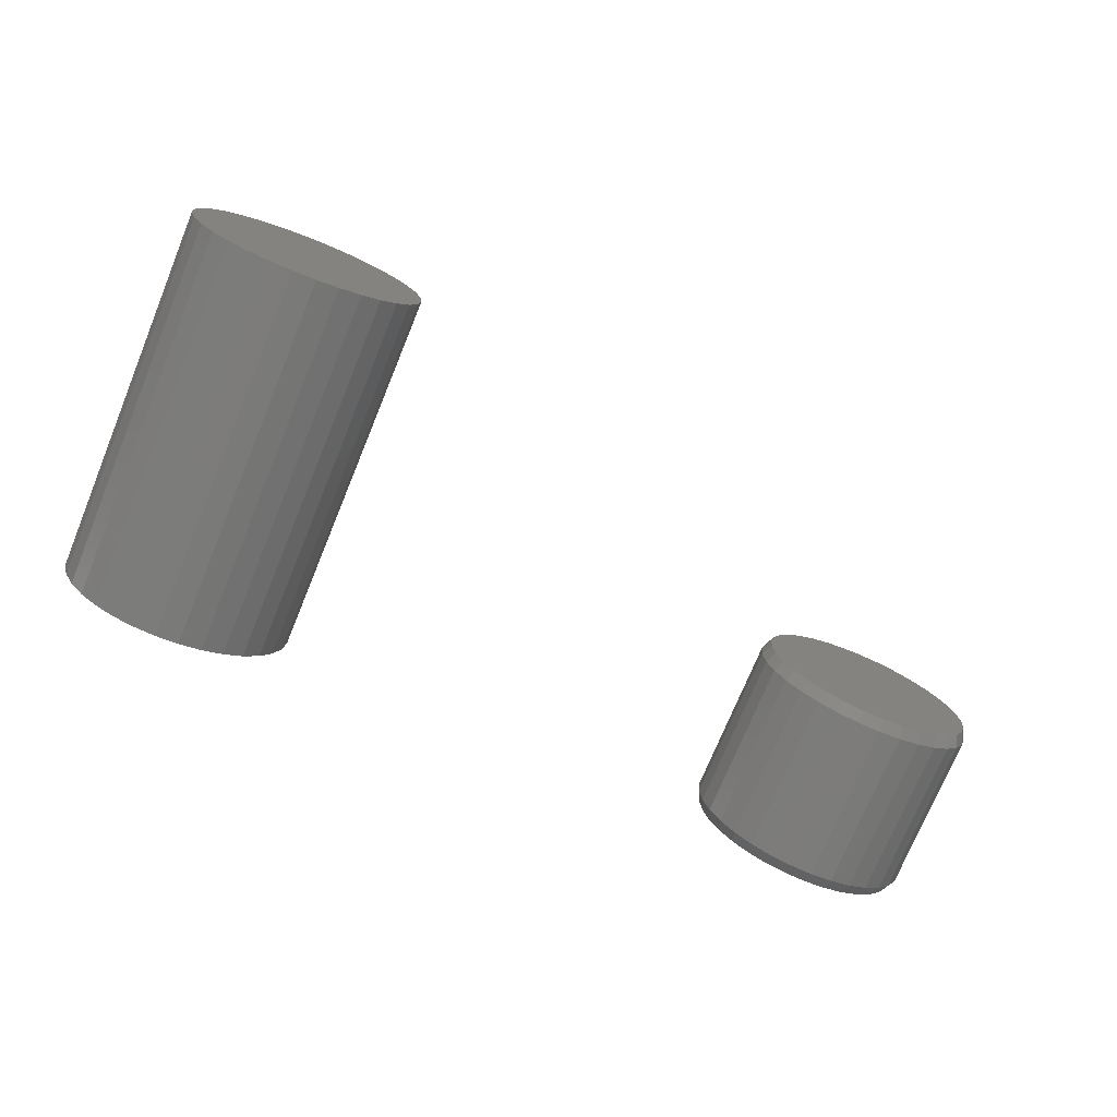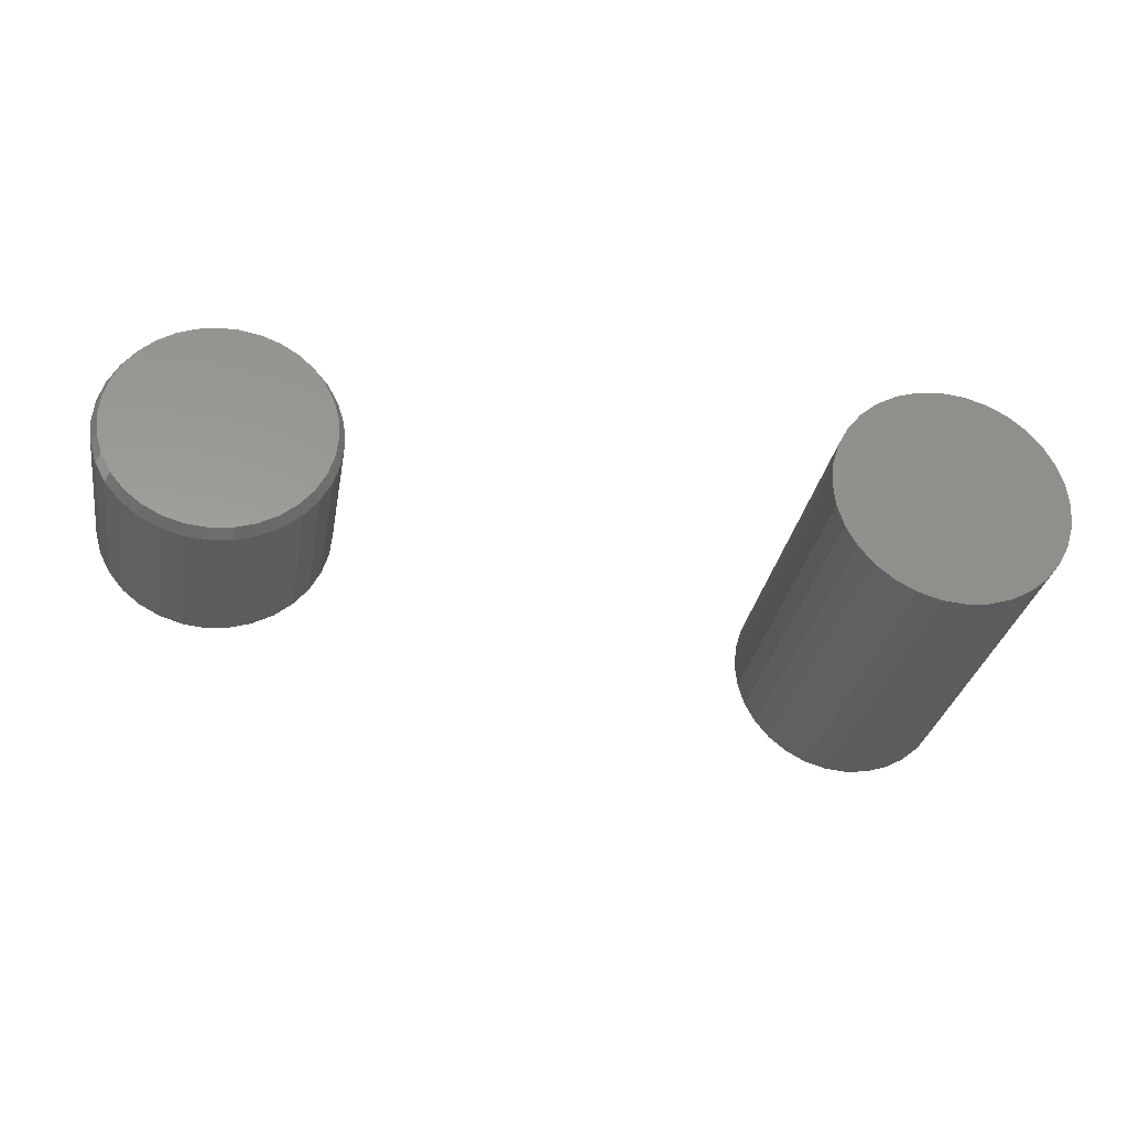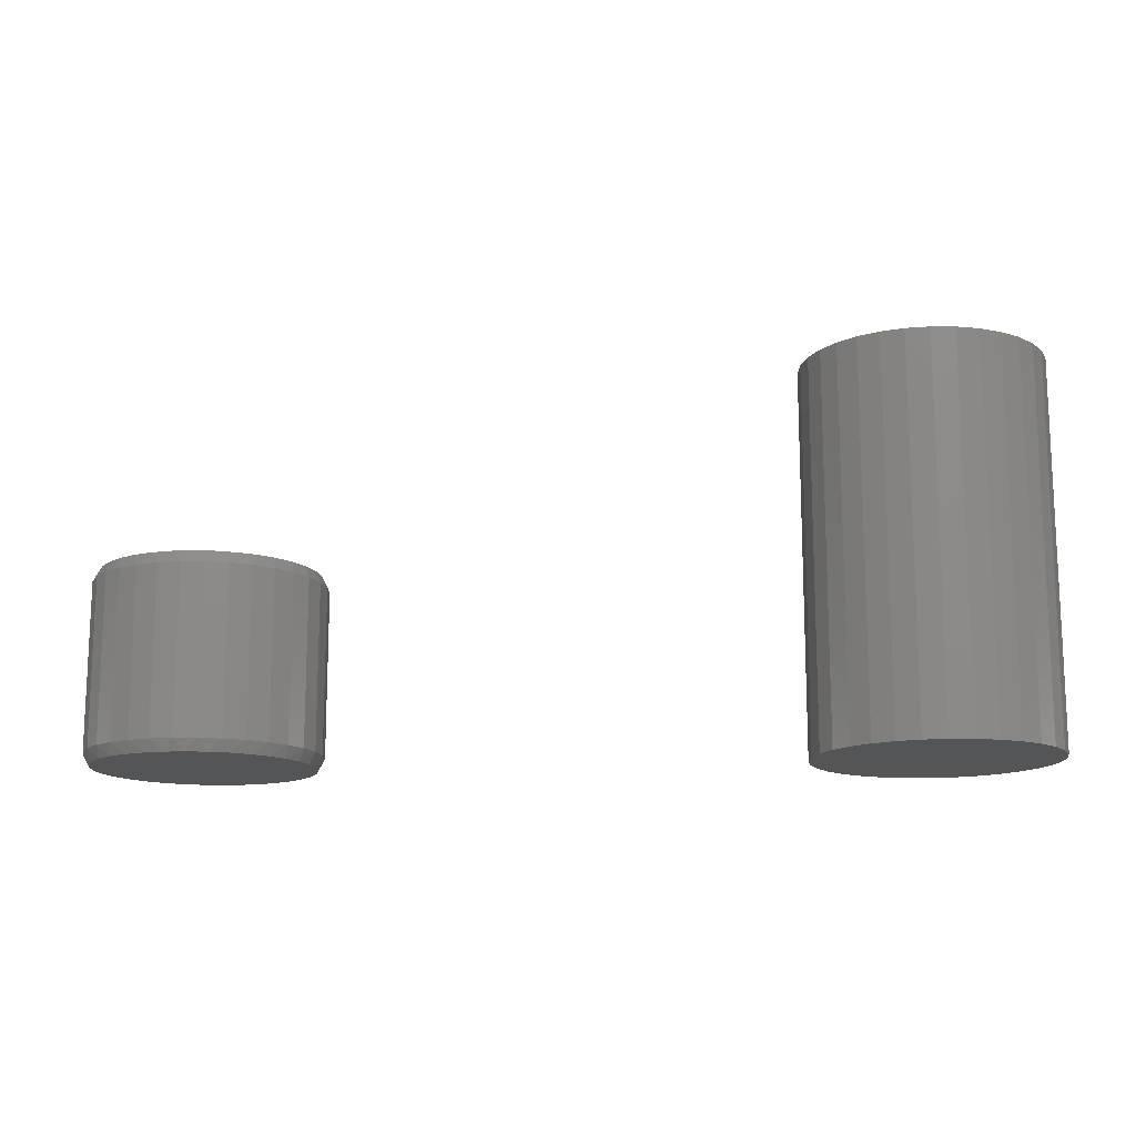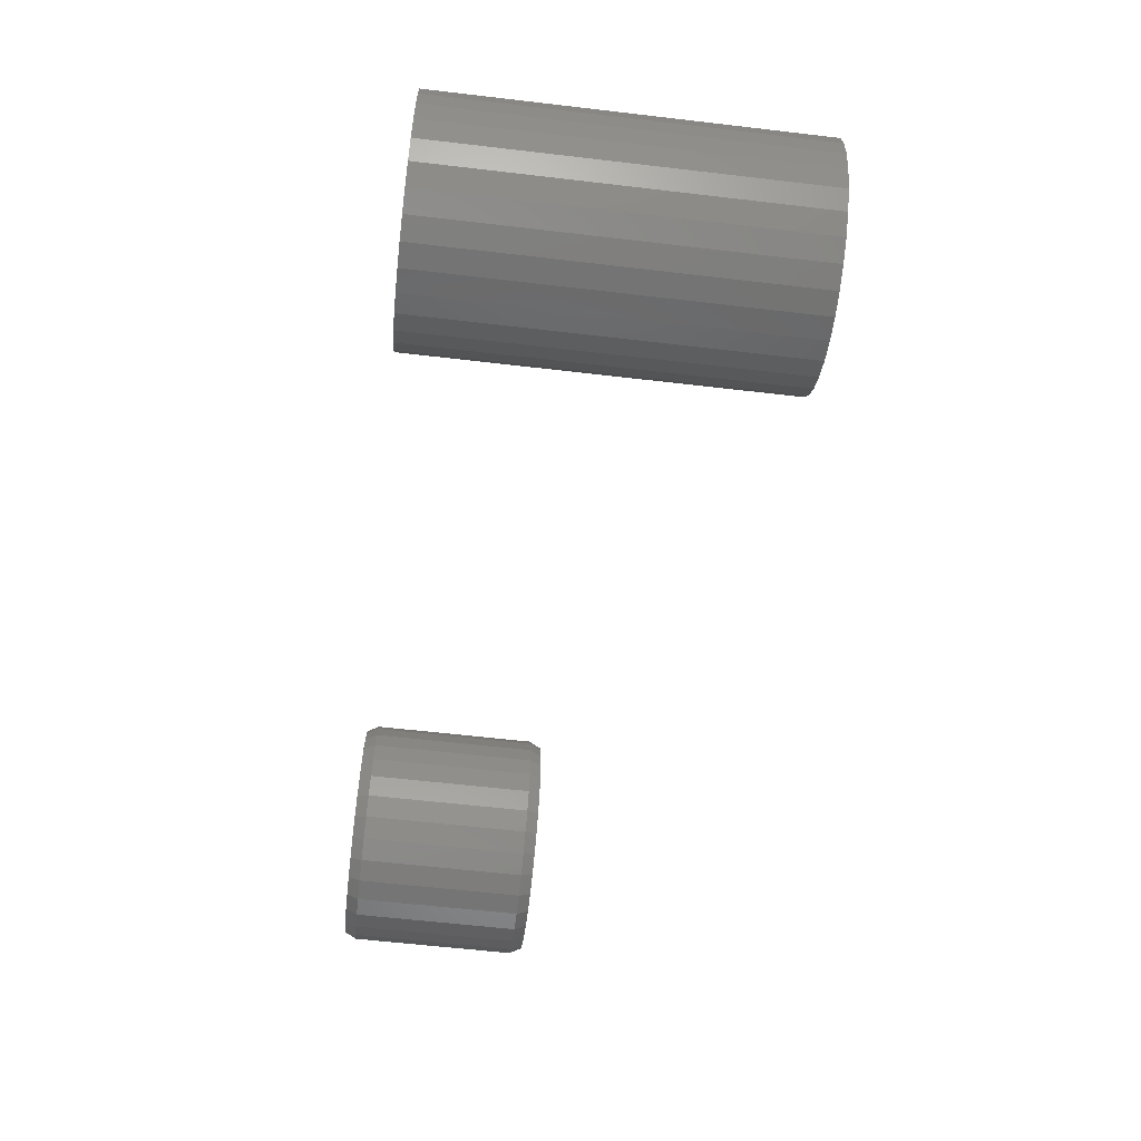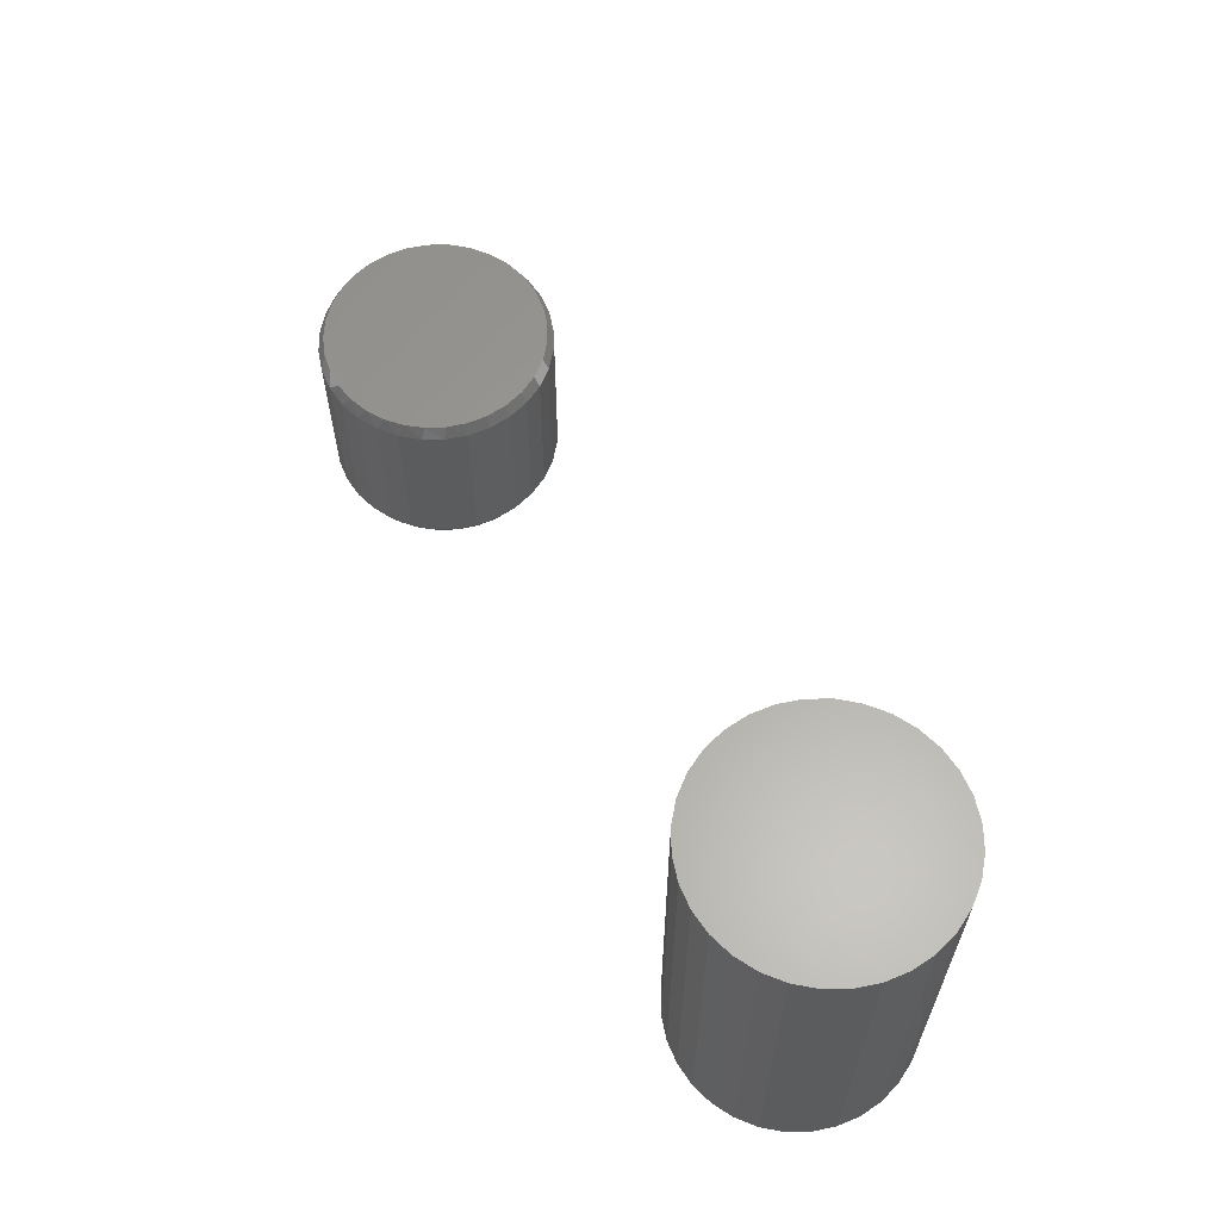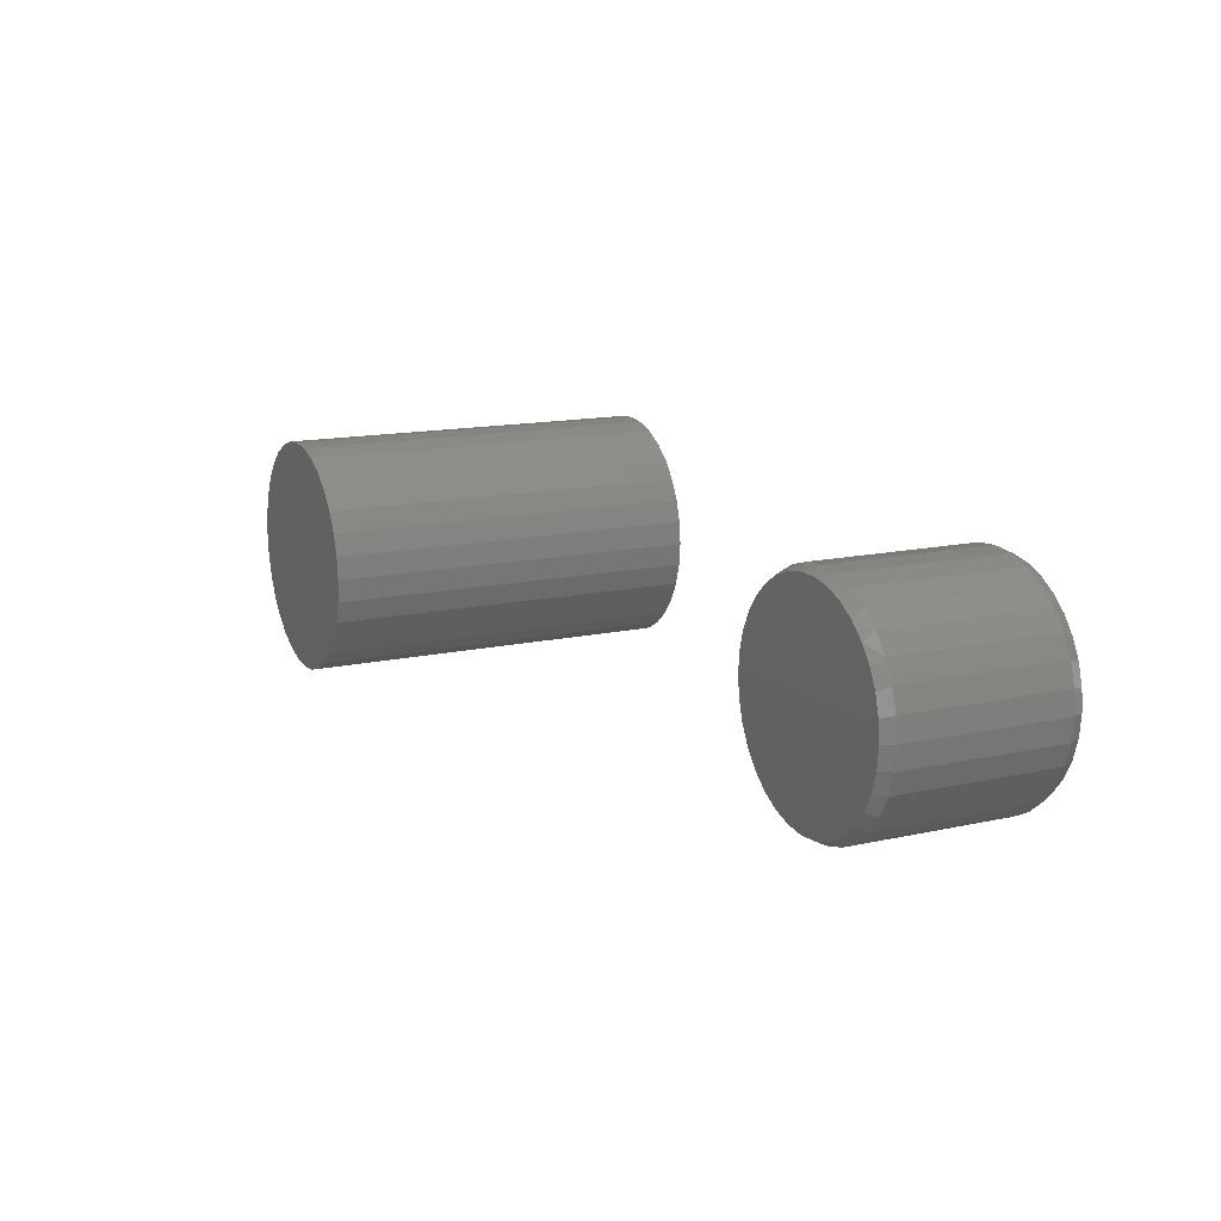
<metadata>
{"format":"stl","ext":"stl","renderer":"f3d","projection":"perspective","resolution":1024,"background":"white","views":[{"elev":-74.7,"azim":-22.4,"up":"+Y"},{"elev":-30.2,"azim":170.3,"up":"+Y"},{"elev":-14.1,"azim":-174.9,"up":"+Z"},{"elev":-60.8,"azim":-96.8,"up":"+Y"},{"elev":61.3,"azim":-118.6,"up":"+Z"},{"elev":14.4,"azim":64.3,"up":"+Y"}]}
</metadata>
<code>
# stl→obj: 194 verts, 380 faces
v -0.4888 0.1552 0.5078
v -0.427 0.1552 0.5078
v -0.4579 0.1582 0.5078
v -0.5184 0.1462 0.5078
v -0.3973 0.1462 0.5078
v -0.3973 -0.1462 0.5078
v -0.4888 -0.1552 0.5078
v -0.427 -0.1552 0.5078
v -0.4579 -0.1582 0.5078
v -0.37 0.1316 0.5078
v -0.5458 0.1316 0.5078
v -0.346 0.1119 0.5078
v -0.5698 0.1119 0.5078
v -0.3263 0.0879 0.5078
v -0.5895 0.0879 0.5078
v -0.3117 0.06055 0.5078
v -0.6041 0.06055 0.5078
v -0.3027 0.03087 0.5078
v -0.6131 0.03087 0.5078
v -0.2997 0 0.5078
v -0.6161 1.938e-17 0.5078
v -0.3027 -0.03087 0.5078
v -0.6131 -0.03087 0.5078
v -0.3117 -0.06055 0.5078
v -0.6041 -0.06055 0.5078
v -0.3263 -0.0879 0.5078
v -0.5895 -0.0879 0.5078
v -0.346 -0.1119 0.5078
v -0.5698 -0.1119 0.5078
v -0.37 -0.1316 0.5078
v -0.5458 -0.1316 0.5078
v -0.5184 -0.1462 0.5078
v -0.4579 0.1582 0
v -0.427 0.1552 0
v -0.4888 0.1552 0
v -0.5184 0.1462 0
v -0.3973 0.1462 0
v -0.427 -0.1552 0
v -0.4888 -0.1552 0
v -0.3973 -0.1462 0
v -0.4579 -0.1582 0
v -0.5184 -0.1462 0
v -0.5458 -0.1316 0
v -0.37 -0.1316 0
v -0.5698 -0.1119 0
v -0.346 -0.1119 0
v -0.5895 -0.0879 0
v -0.3263 -0.0879 0
v -0.6041 -0.06055 0
v -0.3117 -0.06055 0
v -0.6131 -0.03087 0
v -0.3027 -0.03087 0
v -0.6161 1.938e-17 0
v -0.2997 0 0
v -0.6131 0.03087 0
v -0.3027 0.03087 0
v -0.6041 0.06055 0
v -0.3117 0.06055 0
v -0.5895 0.0879 0
v -0.3263 0.0879 0
v -0.5698 0.1119 0
v -0.346 0.1119 0
v -0.5458 0.1316 0
v -0.37 0.1316 0
v 0.6155 0.00222 0.01562
v 0.6155 0.00222 0.2344
v 0.6126 -0.02743 0.01562
v 0.6126 -0.02743 0.2344
v 0.604 -0.05594 0.01562
v 0.604 -0.05594 0.2344
v 0.5899 -0.08221 0.01562
v 0.5899 -0.08221 0.2344
v 0.571 -0.1052 0.01562
v 0.571 -0.1052 0.2344
v 0.548 -0.1241 0.01562
v 0.548 -0.1241 0.2344
v 0.5217 -0.1382 0.01562
v 0.5217 -0.1382 0.2344
v 0.4932 -0.1468 0.01562
v 0.4932 -0.1468 0.2344
v 0.4636 -0.1498 0.01562
v 0.4636 -0.1498 0.2344
v 0.4339 -0.1468 0.01562
v 0.4339 -0.1468 0.2344
v 0.4054 -0.1382 0.01562
v 0.4054 -0.1382 0.2344
v 0.3791 -0.1241 0.01562
v 0.3791 -0.1241 0.2344
v 0.3561 -0.1052 0.01562
v 0.3561 -0.1052 0.2344
v 0.3372 -0.08221 0.01562
v 0.3372 -0.08221 0.2344
v 0.3232 -0.05594 0.01562
v 0.3232 -0.05594 0.2344
v 0.3145 -0.02743 0.01562
v 0.3145 -0.02743 0.2344
v 0.3116 0.00222 0.01562
v 0.3116 0.00222 0.2344
v 0.3145 0.03187 0.01562
v 0.3145 0.03187 0.2344
v 0.3232 0.06038 0.01562
v 0.3232 0.06038 0.2344
v 0.3372 0.08665 0.01562
v 0.3372 0.08665 0.2344
v 0.3561 0.1097 0.01562
v 0.3561 0.1097 0.2344
v 0.3791 0.1286 0.01562
v 0.3791 0.1286 0.2344
v 0.4054 0.1426 0.01562
v 0.4054 0.1426 0.2344
v 0.4339 0.1513 0.01562
v 0.4339 0.1513 0.2344
v 0.4636 0.1542 0.01562
v 0.4636 0.1542 0.2344
v 0.4932 0.1513 0.01562
v 0.4932 0.1513 0.2344
v 0.5217 0.1426 0.01562
v 0.5217 0.1426 0.2344
v 0.548 0.1286 0.01562
v 0.548 0.1286 0.2344
v 0.571 0.1097 0.01562
v 0.571 0.1097 0.2344
v 0.5899 0.08665 0.01562
v 0.5899 0.08665 0.2344
v 0.604 0.06038 0.01562
v 0.604 0.06038 0.2344
v 0.6126 0.03187 0.01562
v 0.6126 0.03187 0.2344
v 0.4769 0.1458 0.25
v 0.4503 0.1458 0.25
v 0.4241 0.1409 0.25
v 0.503 0.1409 0.25
v 0.3993 0.1313 0.25
v 0.5278 0.1313 0.25
v 0.5187 -0.131 0.25
v 0.4354 -0.1392 0.25
v 0.4917 -0.1392 0.25
v 0.4636 -0.1419 0.25
v 0.5504 0.1173 0.25
v 0.3767 0.1173 0.25
v 0.5701 0.09934 0.25
v 0.357 0.09934 0.25
v 0.5861 0.07811 0.25
v 0.341 0.07811 0.25
v 0.598 0.0543 0.25
v 0.3291 0.0543 0.25
v 0.6053 0.02871 0.25
v 0.3219 0.02871 0.25
v 0.6077 0.00222 0.25
v 0.3194 0.00222 0.25
v 0.605 -0.0259 0.25
v 0.3222 -0.0259 0.25
v 0.5968 -0.05295 0.25
v 0.3304 -0.05295 0.25
v 0.5834 -0.07787 0.25
v 0.3437 -0.07787 0.25
v 0.5655 -0.09972 0.25
v 0.3616 -0.09972 0.25
v 0.5437 -0.1176 0.25
v 0.3835 -0.1176 0.25
v 0.4084 -0.131 0.25
v 0.4241 0.1409 0
v 0.4503 0.1458 0
v 0.4769 0.1458 0
v 0.503 0.1409 0
v 0.3993 0.1313 0
v 0.5278 0.1313 0
v 0.4917 -0.1392 0
v 0.4354 -0.1392 0
v 0.5187 -0.131 0
v 0.4636 -0.1419 0
v 0.4084 -0.131 0
v 0.3835 -0.1176 0
v 0.5437 -0.1176 0
v 0.3616 -0.09972 0
v 0.5655 -0.09972 0
v 0.3437 -0.07787 0
v 0.5834 -0.07787 0
v 0.3304 -0.05295 0
v 0.5968 -0.05295 0
v 0.3222 -0.0259 0
v 0.605 -0.0259 0
v 0.3194 0.00222 0
v 0.6077 0.00222 0
v 0.3219 0.02871 0
v 0.6053 0.02871 0
v 0.3291 0.0543 0
v 0.598 0.0543 0
v 0.341 0.07811 0
v 0.5861 0.07811 0
v 0.357 0.09934 0
v 0.5701 0.09934 0
v 0.3767 0.1173 0
v 0.5504 0.1173 0
f 1 2 3
f 2 1 4
f 2 4 5
f 6 7 8
f 8 7 9
f 5 4 10
f 10 4 11
f 10 11 12
f 12 11 13
f 12 13 14
f 14 13 15
f 14 15 16
f 16 15 17
f 16 17 18
f 18 17 19
f 18 19 20
f 20 19 21
f 20 21 22
f 22 21 23
f 22 23 24
f 24 23 25
f 24 25 26
f 26 25 27
f 26 27 28
f 28 27 29
f 28 29 30
f 30 29 31
f 30 31 6
f 6 31 32
f 6 32 7
f 33 34 35
f 36 35 34
f 37 36 34
f 38 39 40
f 41 39 38
f 39 42 40
f 40 42 43
f 40 43 44
f 44 43 45
f 44 45 46
f 46 45 47
f 46 47 48
f 48 47 49
f 48 49 50
f 50 49 51
f 50 51 52
f 52 51 53
f 52 53 54
f 54 53 55
f 54 55 56
f 56 55 57
f 56 57 58
f 58 57 59
f 58 59 60
f 60 59 61
f 60 61 62
f 62 61 63
f 62 63 64
f 64 63 36
f 64 36 37
f 54 20 52
f 52 20 22
f 52 22 50
f 50 22 24
f 50 24 48
f 48 24 26
f 48 26 46
f 46 26 28
f 46 28 44
f 44 28 30
f 44 30 40
f 40 30 6
f 40 6 38
f 38 6 8
f 38 8 41
f 41 8 9
f 41 9 39
f 39 9 7
f 39 7 42
f 42 7 32
f 42 32 43
f 43 32 31
f 43 31 45
f 45 31 29
f 45 29 47
f 47 29 27
f 47 27 49
f 49 27 25
f 49 25 51
f 51 25 23
f 51 23 53
f 53 23 21
f 53 21 55
f 55 21 19
f 55 19 57
f 57 19 17
f 57 17 59
f 59 17 15
f 59 15 61
f 61 15 13
f 61 13 63
f 63 13 11
f 63 11 36
f 36 11 4
f 36 4 35
f 35 4 1
f 35 1 33
f 33 1 3
f 33 3 34
f 34 3 2
f 34 2 37
f 37 2 5
f 37 5 64
f 64 5 10
f 64 10 62
f 62 10 12
f 62 12 60
f 60 12 14
f 60 14 58
f 58 14 16
f 58 16 56
f 56 16 18
f 56 18 54
f 54 18 20
f 65 66 67
f 67 66 68
f 67 68 69
f 69 68 70
f 69 70 71
f 71 70 72
f 71 72 73
f 73 72 74
f 73 74 75
f 75 74 76
f 75 76 77
f 77 76 78
f 77 78 79
f 79 78 80
f 79 80 81
f 81 80 82
f 81 82 83
f 83 82 84
f 83 84 85
f 85 84 86
f 85 86 87
f 87 86 88
f 87 88 89
f 89 88 90
f 89 90 91
f 91 90 92
f 91 92 93
f 93 92 94
f 93 94 95
f 95 94 96
f 95 96 97
f 97 96 98
f 97 98 99
f 99 98 100
f 99 100 101
f 101 100 102
f 101 102 103
f 103 102 104
f 103 104 105
f 105 104 106
f 105 106 107
f 107 106 108
f 107 108 109
f 109 108 110
f 109 110 111
f 111 110 112
f 111 112 113
f 113 112 114
f 113 114 115
f 115 114 116
f 115 116 117
f 117 116 118
f 117 118 119
f 119 118 120
f 119 120 121
f 121 120 122
f 121 122 123
f 123 122 124
f 123 124 125
f 125 124 126
f 125 126 127
f 127 126 128
f 127 128 65
f 65 128 66
f 129 130 131
f 129 131 132
f 132 131 133
f 132 133 134
f 135 136 137
f 137 136 138
f 134 133 139
f 139 133 140
f 139 140 141
f 141 140 142
f 141 142 143
f 143 142 144
f 143 144 145
f 145 144 146
f 145 146 147
f 147 146 148
f 147 148 149
f 149 148 150
f 149 150 151
f 151 150 152
f 151 152 153
f 153 152 154
f 153 154 155
f 155 154 156
f 155 156 157
f 157 156 158
f 157 158 159
f 159 158 160
f 159 160 135
f 135 160 161
f 135 161 136
f 82 136 84
f 84 136 161
f 84 161 86
f 86 161 160
f 86 160 88
f 88 160 158
f 88 158 90
f 90 158 156
f 90 156 92
f 92 156 154
f 92 154 94
f 94 154 152
f 94 152 96
f 96 152 150
f 96 150 98
f 136 82 138
f 138 82 80
f 138 80 137
f 137 80 78
f 137 78 135
f 135 78 76
f 135 76 159
f 159 76 74
f 159 74 157
f 157 74 72
f 157 72 155
f 155 72 70
f 155 70 153
f 153 70 68
f 153 68 151
f 151 68 66
f 151 66 149
f 128 126 145
f 126 124 143
f 145 126 143
f 124 122 141
f 143 124 141
f 122 120 139
f 141 122 139
f 120 118 134
f 139 120 134
f 118 116 132
f 134 118 132
f 116 114 129
f 132 116 129
f 131 130 112
f 130 114 112
f 129 114 130
f 133 131 110
f 131 112 110
f 140 133 108
f 133 110 108
f 142 140 106
f 140 108 106
f 144 142 104
f 142 106 104
f 102 146 144
f 144 104 102
f 146 102 100
f 146 100 148
f 148 100 98
f 148 98 150
f 145 147 128
f 128 147 149
f 128 149 66
f 162 163 164
f 165 162 164
f 166 162 165
f 167 166 165
f 168 169 170
f 171 169 168
f 169 172 170
f 170 172 173
f 170 173 174
f 174 173 175
f 174 175 176
f 176 175 177
f 176 177 178
f 178 177 179
f 178 179 180
f 180 179 181
f 180 181 182
f 182 181 183
f 182 183 184
f 184 183 185
f 184 185 186
f 186 185 187
f 186 187 188
f 188 187 189
f 188 189 190
f 190 189 191
f 190 191 192
f 192 191 193
f 192 193 194
f 194 193 166
f 194 166 167
f 184 65 182
f 182 65 67
f 182 67 180
f 180 67 69
f 180 69 178
f 178 69 71
f 178 71 176
f 176 71 73
f 176 73 174
f 174 73 75
f 174 75 170
f 170 75 77
f 170 77 168
f 168 77 79
f 168 79 171
f 171 79 81
f 171 81 169
f 169 81 83
f 169 83 172
f 172 83 85
f 172 85 173
f 173 85 87
f 173 87 175
f 175 87 89
f 175 89 177
f 177 89 91
f 177 91 179
f 179 91 93
f 179 93 181
f 181 93 95
f 181 95 183
f 183 95 97
f 188 125 127
f 190 123 125
f 190 125 188
f 192 121 123
f 192 123 190
f 194 119 121
f 194 121 192
f 167 117 119
f 167 119 194
f 165 115 117
f 165 117 167
f 164 113 115
f 164 115 165
f 111 163 162
f 111 113 163
f 163 113 164
f 109 162 166
f 109 111 162
f 107 166 193
f 107 109 166
f 105 193 191
f 105 107 193
f 103 191 189
f 103 105 191
f 189 187 101
f 101 103 189
f 99 101 187
f 65 184 127
f 127 184 186
f 127 186 188
f 183 97 185
f 185 97 99
f 185 99 187

</code>
